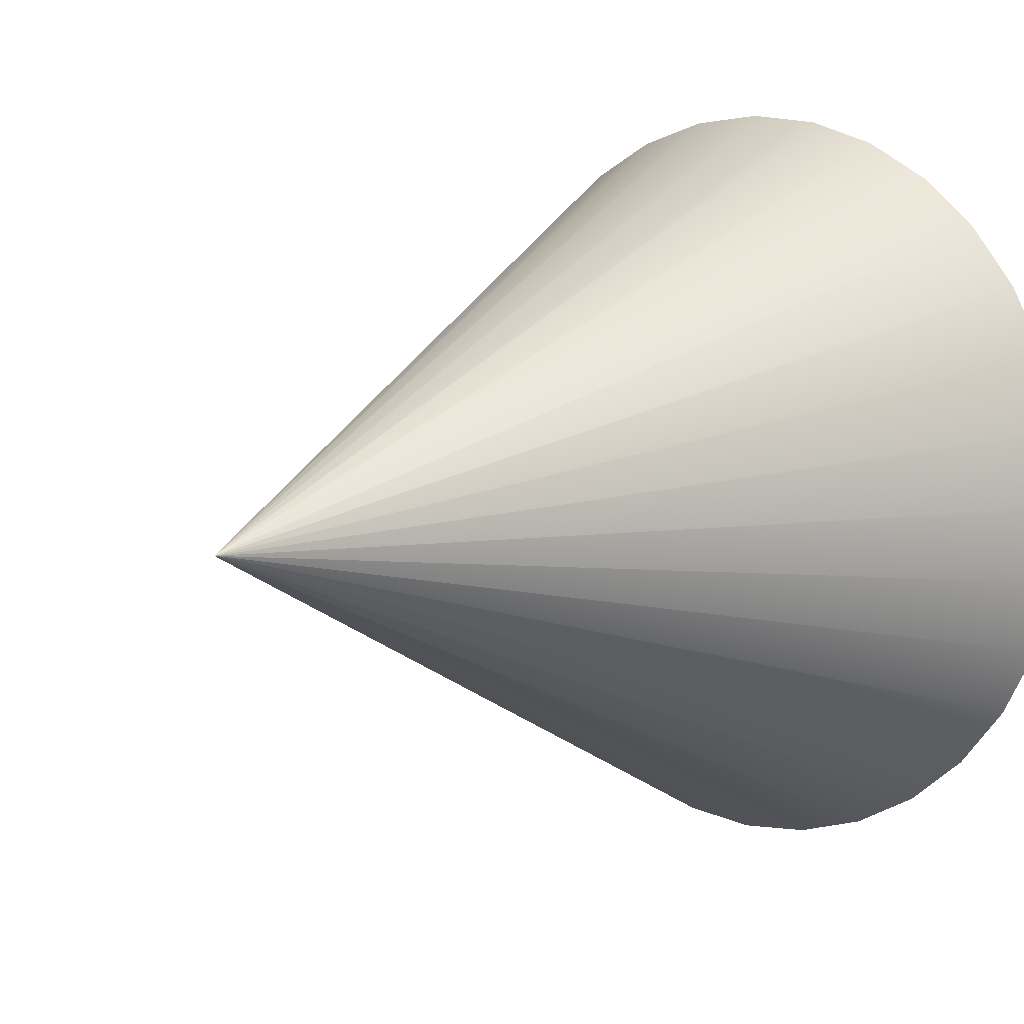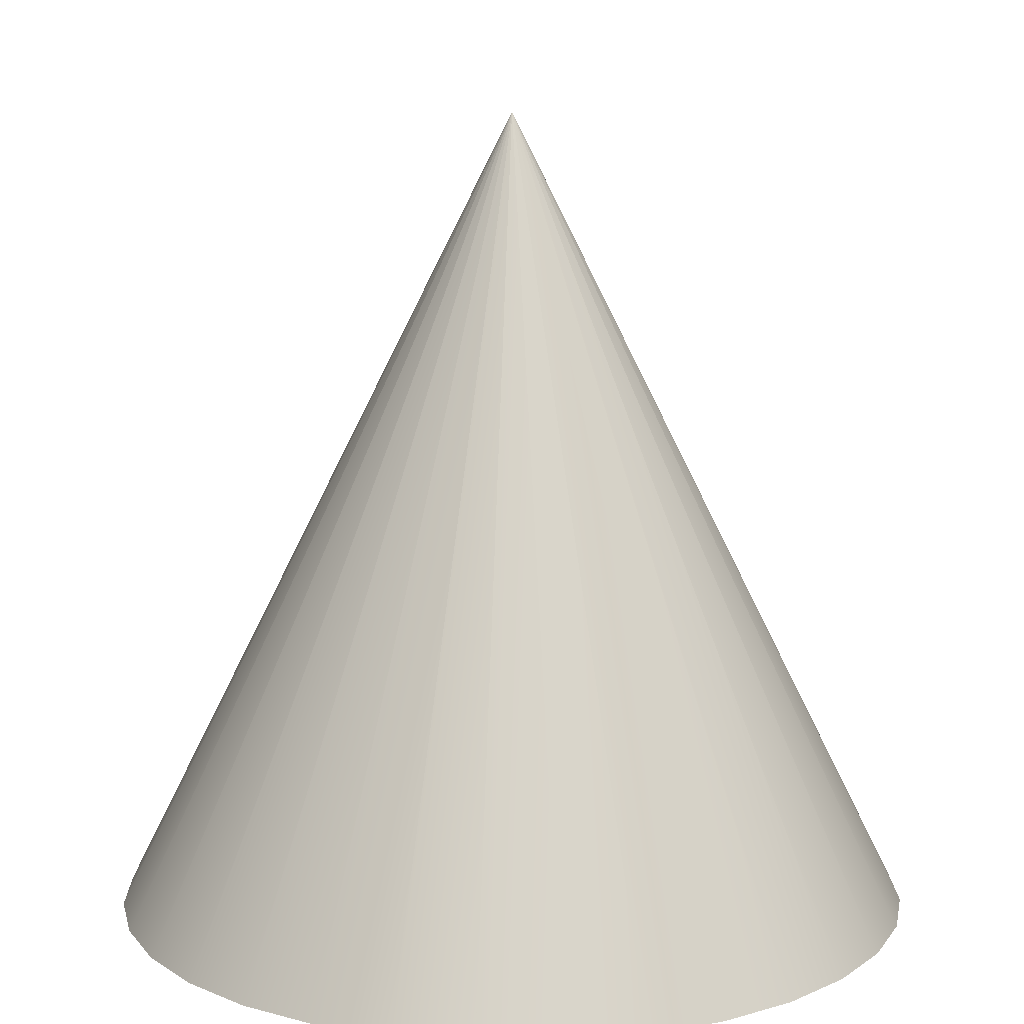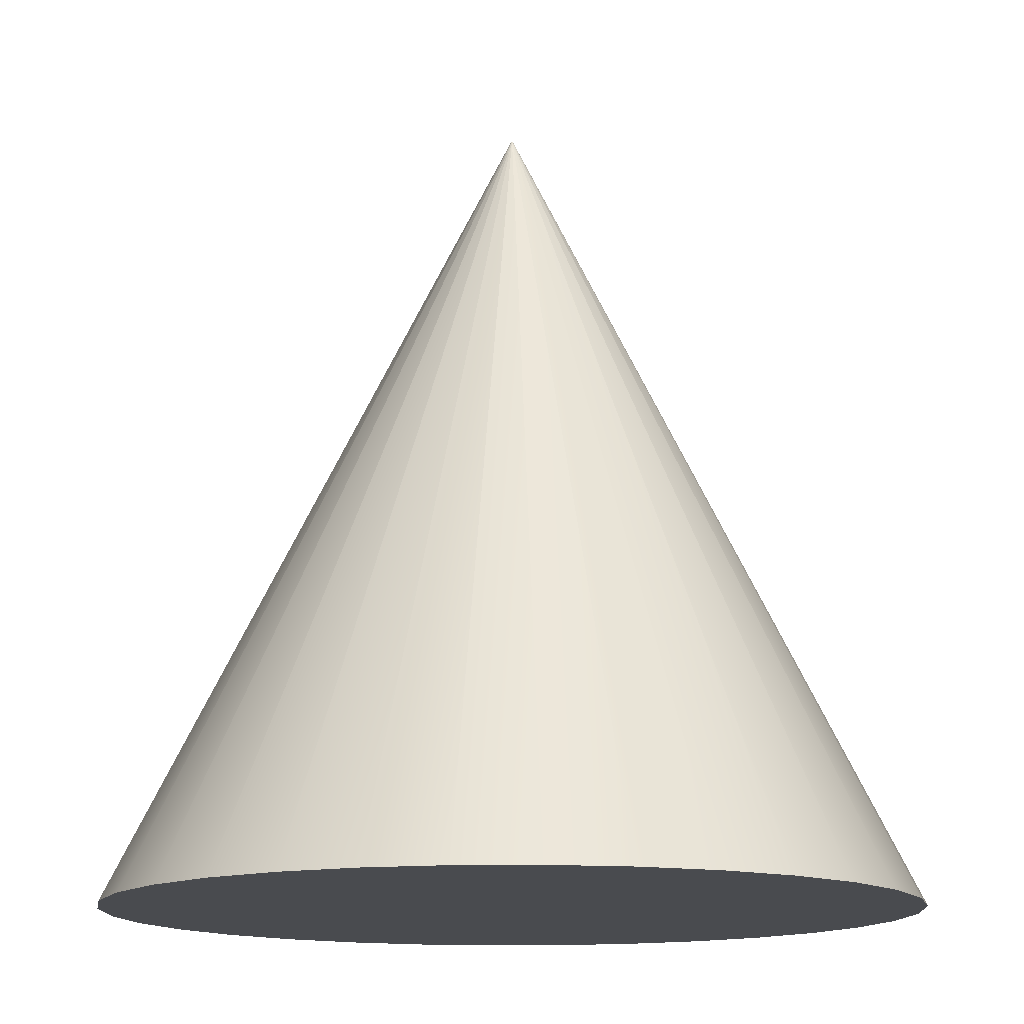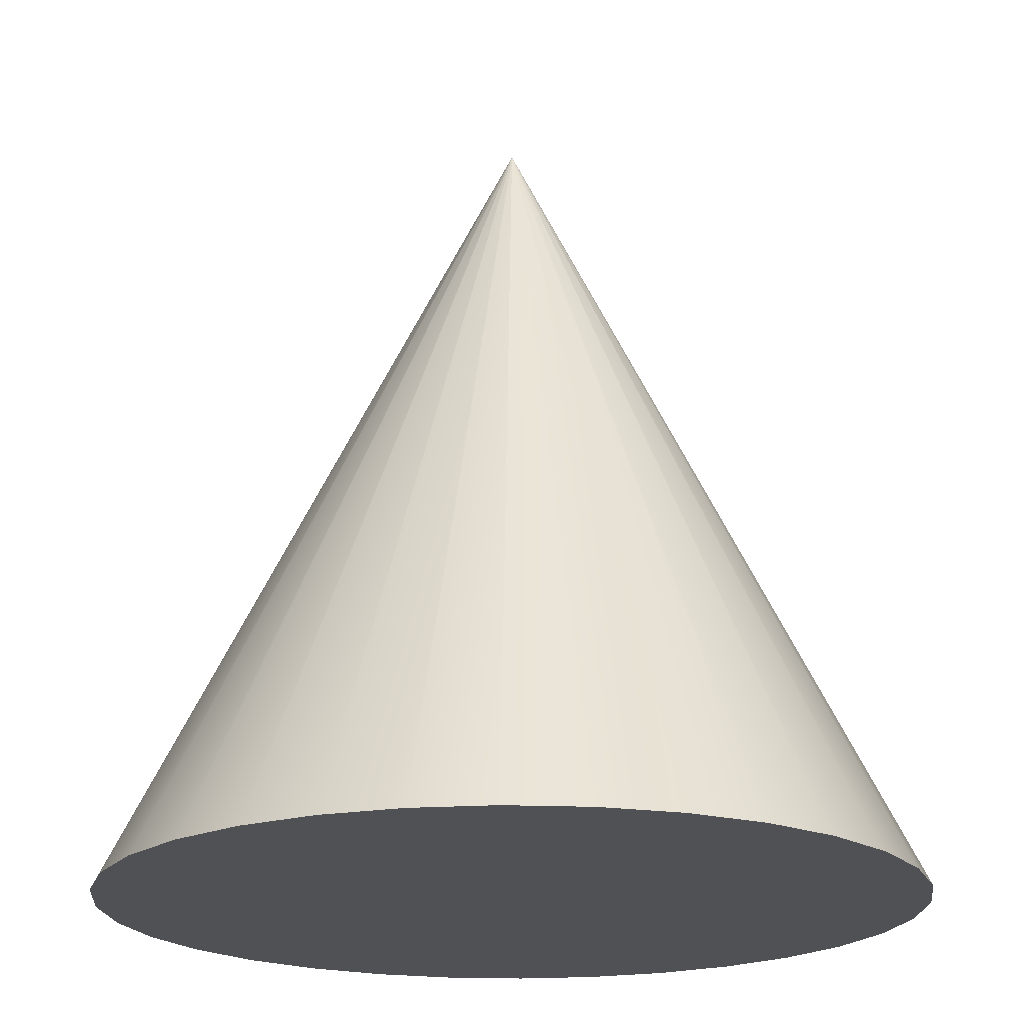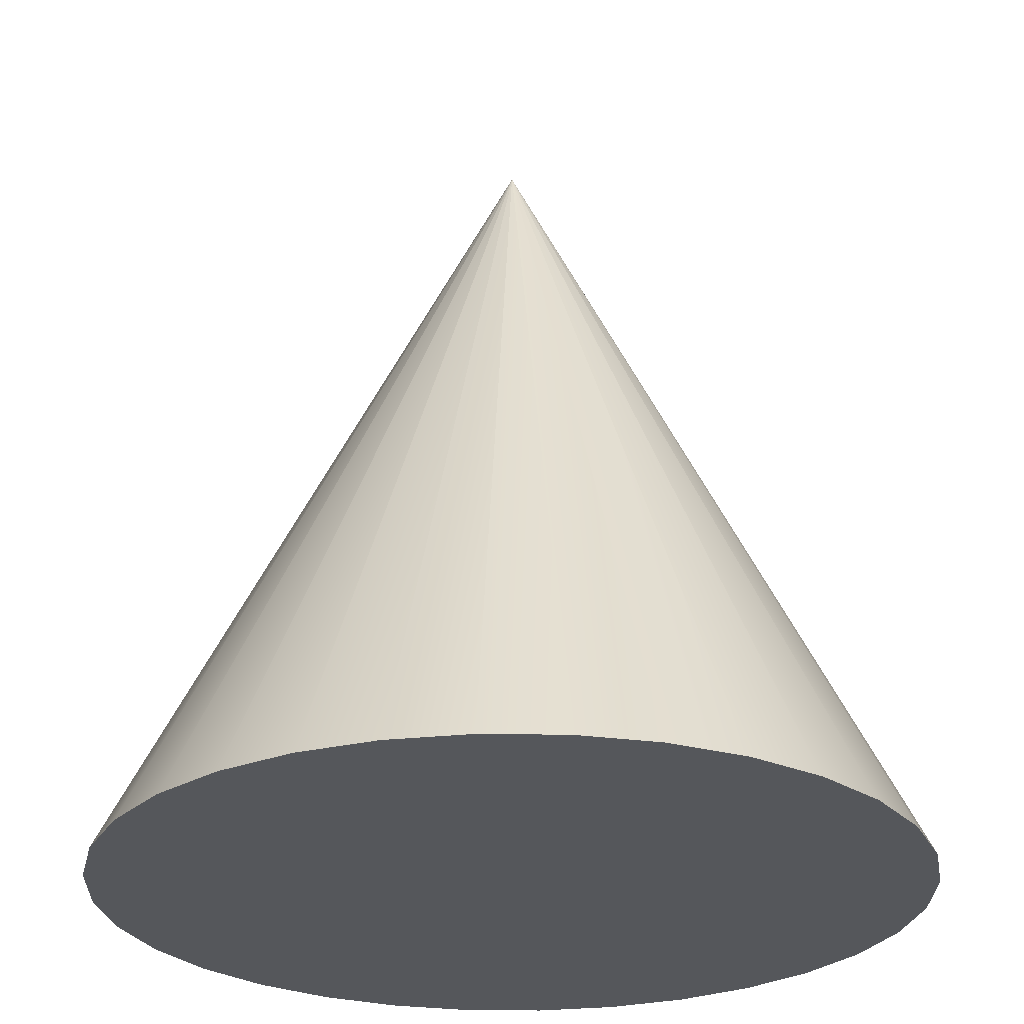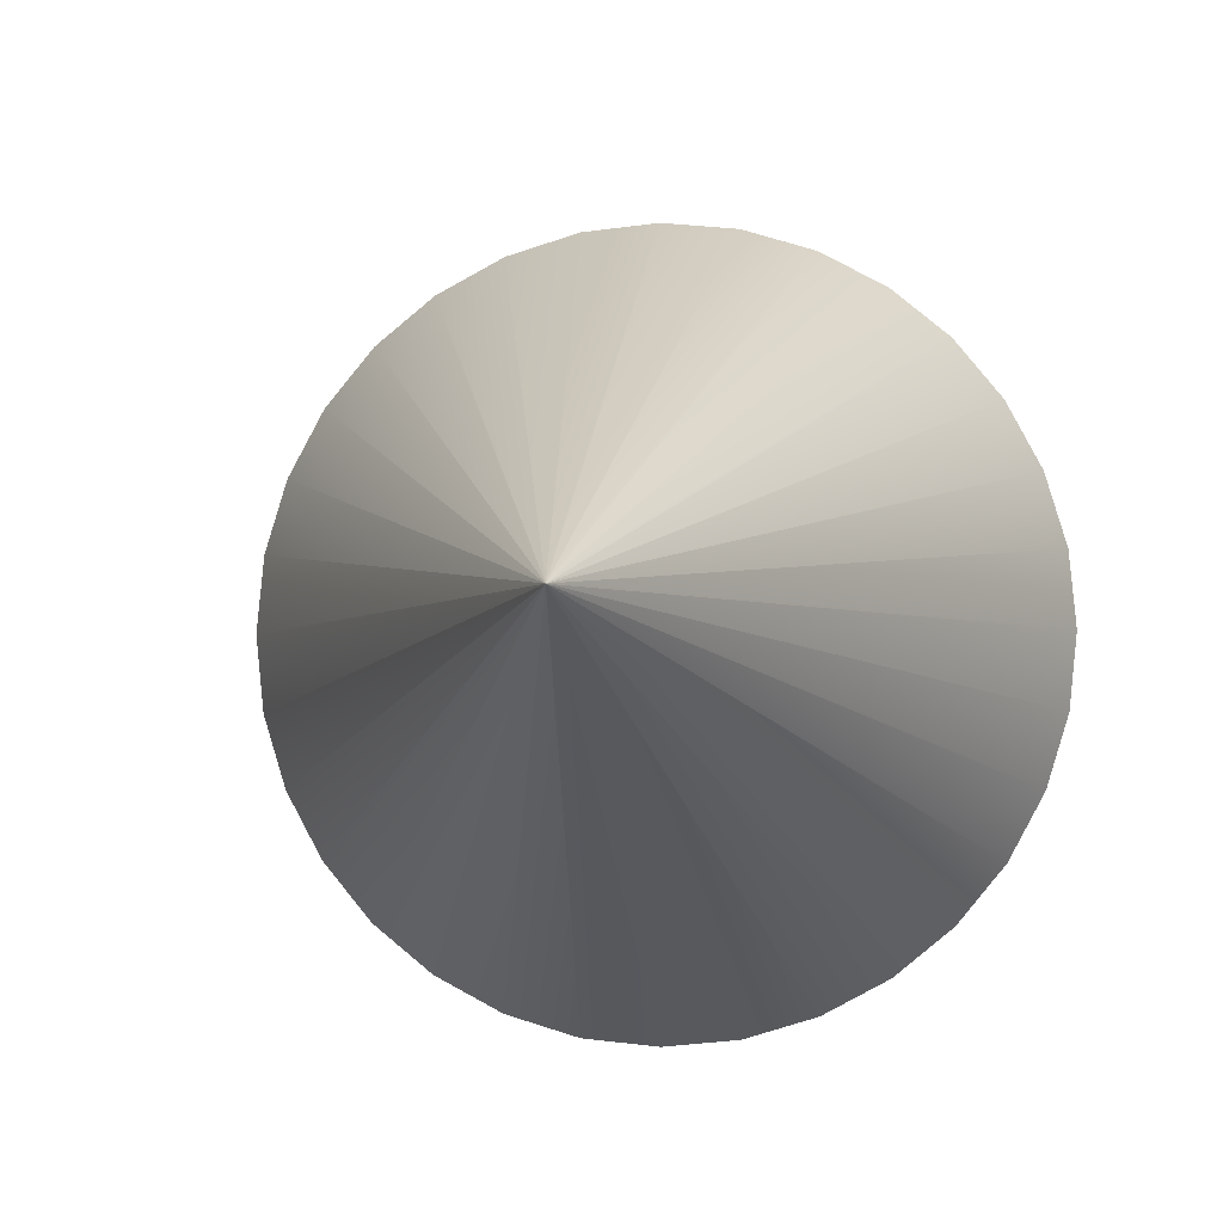
<metadata>
{"format":"obj","ext":"obj","renderer":"f3d","projection":"perspective","resolution":1024,"background":"white","views":[{"elev":7.6,"azim":-138.1,"up":"+Z"},{"elev":12.0,"azim":139.7,"up":"+Y"},{"elev":-14.0,"azim":75.0,"up":"+Y"},{"elev":-20.0,"azim":158.9,"up":"+Y"},{"elev":-26.6,"azim":60.5,"up":"+Y"},{"elev":-2.9,"azim":-173.2,"up":"+Z"}]}
</metadata>
<code>
o Cylinder.001
v 0 -1 -1
v 0 1 -9.3e-05
v 1.8e-05 1 -9.1e-05
v 0.1951 -1 -0.9808
v 3.5e-05 1 -8.6e-05
v 0.3827 -1 -0.9239
v 5.1e-05 1 -7.7e-05
v 0.5556 -1 -0.8315
v 6.6e-05 1 -6.6e-05
v 0.7071 -1 -0.7071
v 7.7e-05 1 -5.2e-05
v 0.8315 -1 -0.5556
v 8.6e-05 1 -3.6e-05
v 0.9239 -1 -0.3827
v 9.1e-05 1 -1.8e-05
v 0.9808 -1 -0.1951
v 9.3e-05 1 -0
v 1 -1 -0
v 9.1e-05 1 1.8e-05
v 0.9808 -1 0.1951
v 8.6e-05 1 3.5e-05
v 0.9239 -1 0.3827
v 7.7e-05 1 5.1e-05
v 0.8315 -1 0.5556
v 6.6e-05 1 6.5e-05
v 0.7071 -1 0.7071
v 5.1e-05 1 7.7e-05
v 0.5556 -1 0.8315
v 3.5e-05 1 8.5e-05
v 0.3827 -1 0.9239
v 1.8e-05 1 9.1e-05
v 0.1951 -1 0.9808
v 0 1 9.2e-05
v 0 -1 1
v -1.8e-05 1 9.1e-05
v -0.1951 -1 0.9808
v -3.5e-05 1 8.5e-05
v -0.3827 -1 0.9239
v -5.1e-05 1 7.7e-05
v -0.5556 -1 0.8315
v -6.5e-05 1 6.5e-05
v -0.7071 -1 0.7071
v -7.7e-05 1 5.1e-05
v -0.8315 -1 0.5556
v -8.5e-05 1 3.5e-05
v -0.9239 -1 0.3827
v -9.1e-05 1 1.8e-05
v -0.9808 -1 0.1951
v -9.2e-05 1 -0
v -1 -1 -1e-06
v -9.1e-05 1 -1.8e-05
v -0.9808 -1 -0.1951
v -8.5e-05 1 -3.6e-05
v -0.9239 -1 -0.3827
v -7.7e-05 1 -5.2e-05
v -0.8315 -1 -0.5556
v -6.5e-05 1 -6.6e-05
v -0.7071 -1 -0.7071
v -5.1e-05 1 -7.7e-05
v -0.5556 -1 -0.8315
v -3.5e-05 1 -8.6e-05
v -0.3827 -1 -0.9239
v -1.8e-05 1 -9.1e-05
v -0.1951 -1 -0.9808
f 1 2 3 4
f 4 3 5 6
f 6 5 7 8
f 8 7 9 10
f 10 9 11 12
f 12 11 13 14
f 14 13 15 16
f 16 15 17 18
f 18 17 19 20
f 20 19 21 22
f 22 21 23 24
f 24 23 25 26
f 26 25 27 28
f 28 27 29 30
f 30 29 31 32
f 32 31 33 34
f 34 33 35 36
f 36 35 37 38
f 38 37 39 40
f 40 39 41 42
f 42 41 43 44
f 44 43 45 46
f 46 45 47 48
f 48 47 49 50
f 50 49 51 52
f 52 51 53 54
f 54 53 55 56
f 56 55 57 58
f 58 57 59 60
f 60 59 61 62
f 3 2 63 61 59 57 55 53 51 49 47 45 43 41 39 37 35 33 31 29 27 25 23 21 19 17 15 13 11 9 7 5
f 62 61 63 64
f 64 63 2 1
f 1 4 6 8 10 12 14 16 18 20 22 24 26 28 30 32 34 36 38 40 42 44 46 48 50 52 54 56 58 60 62 64

</code>
